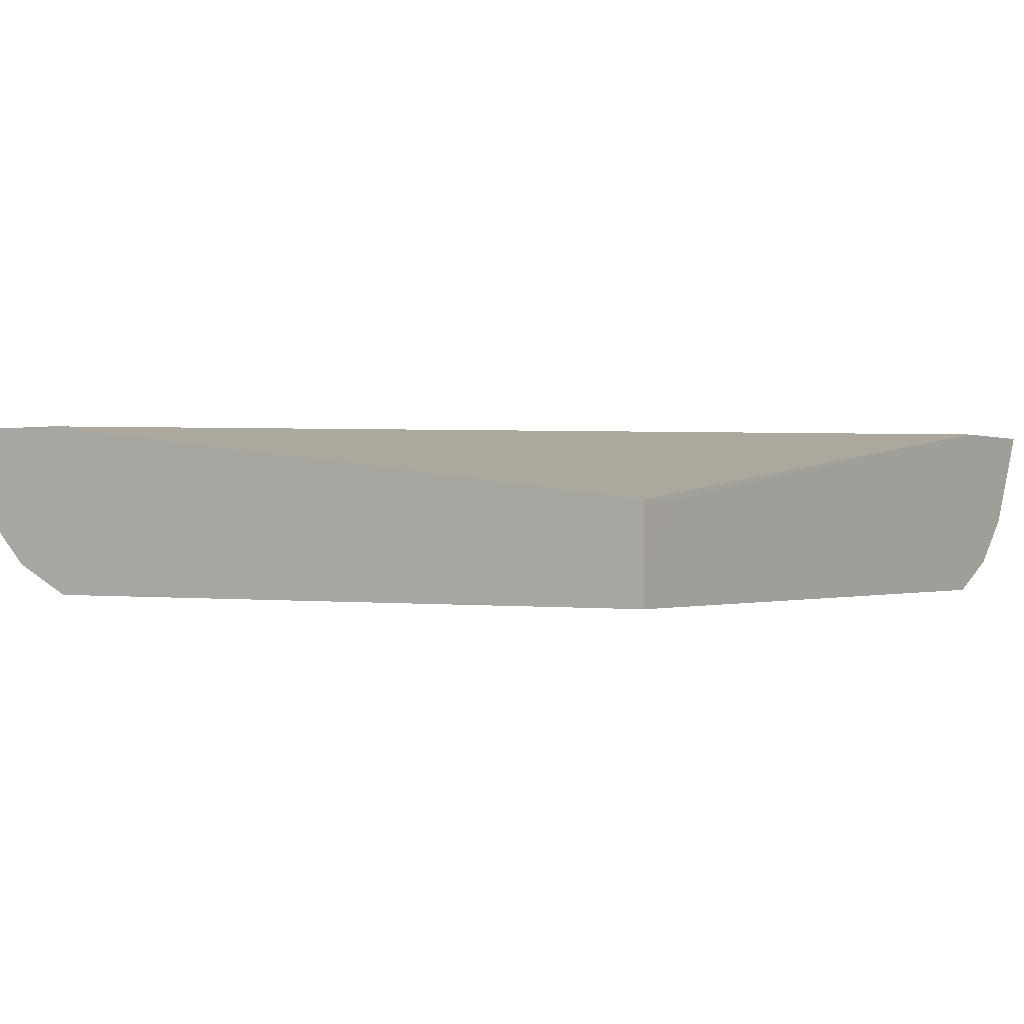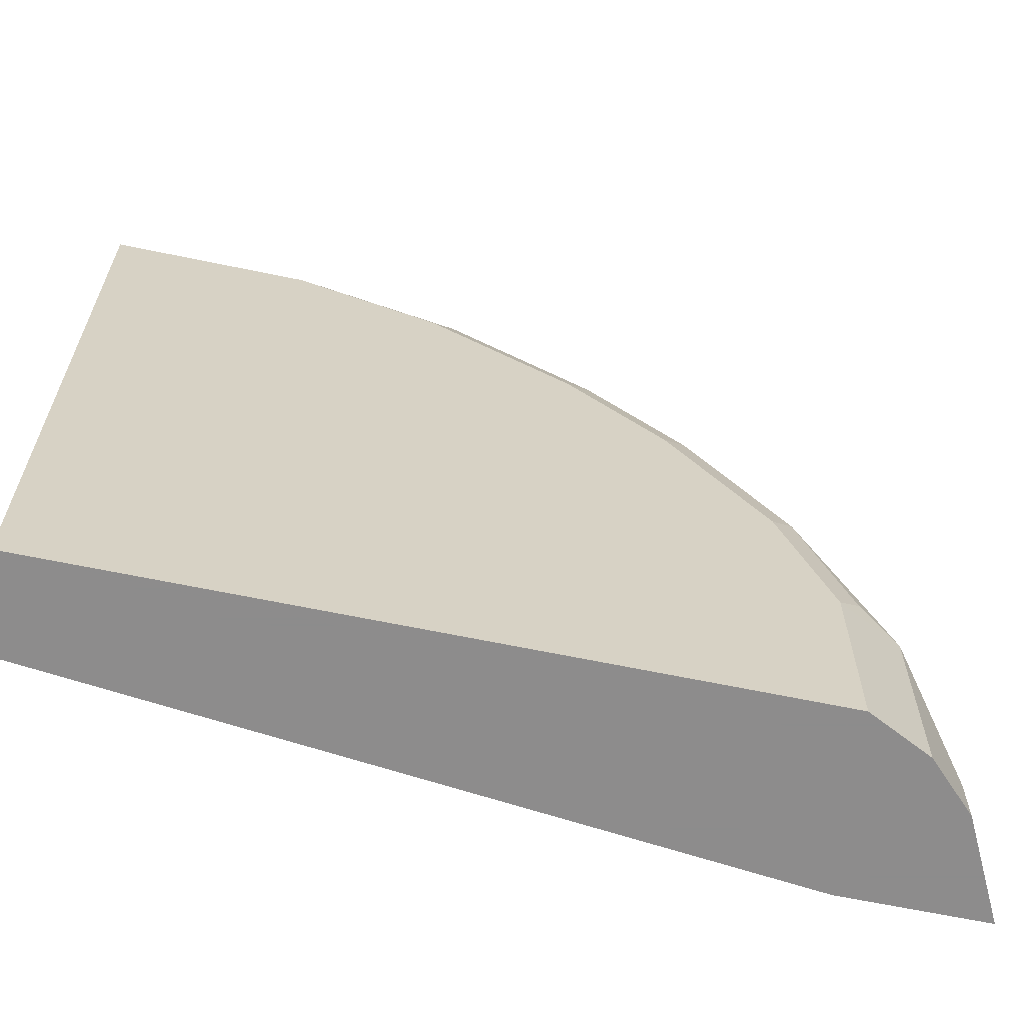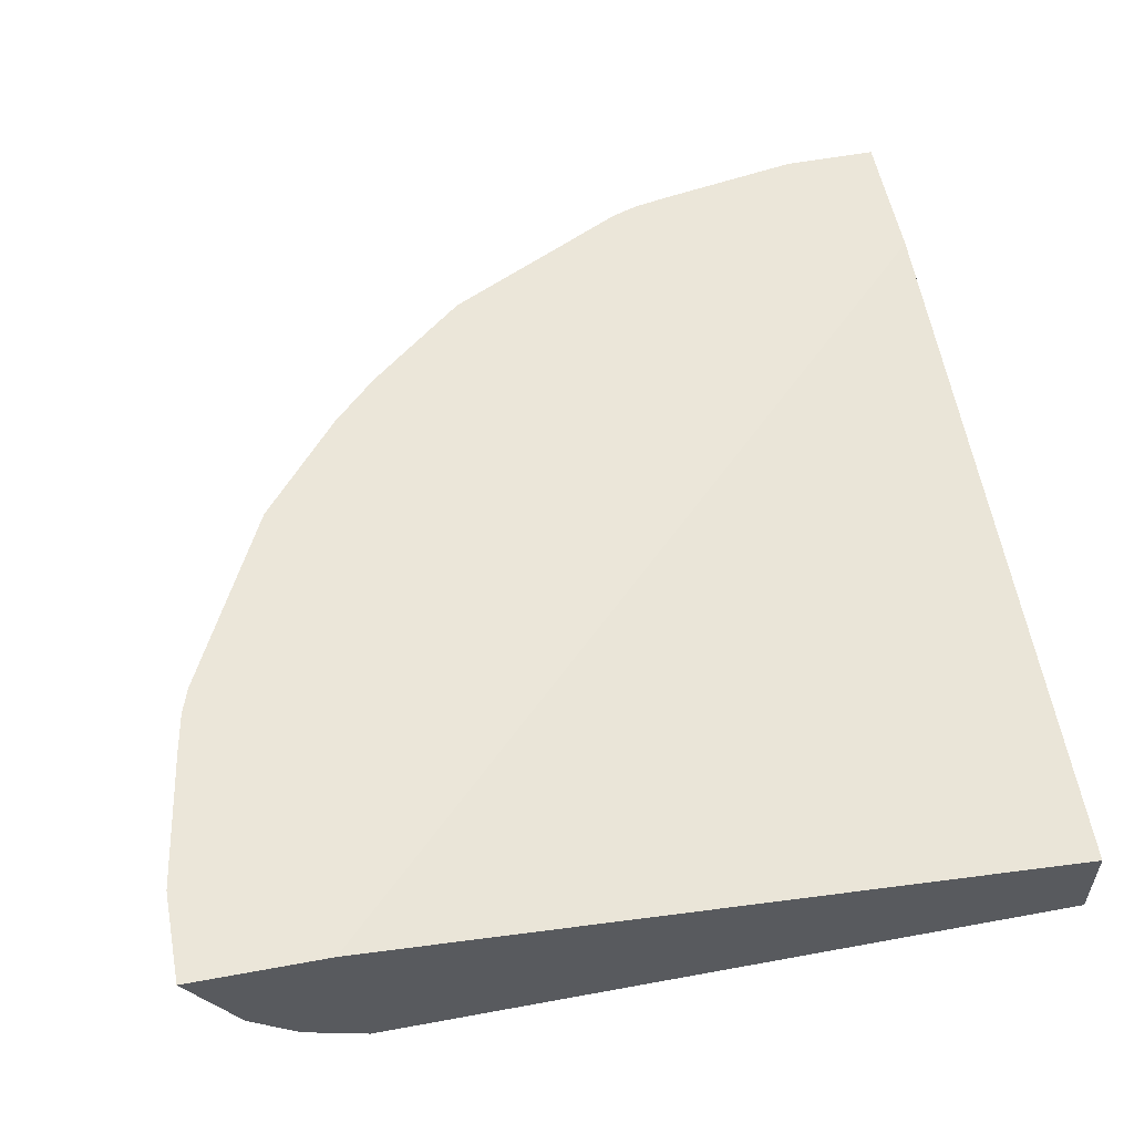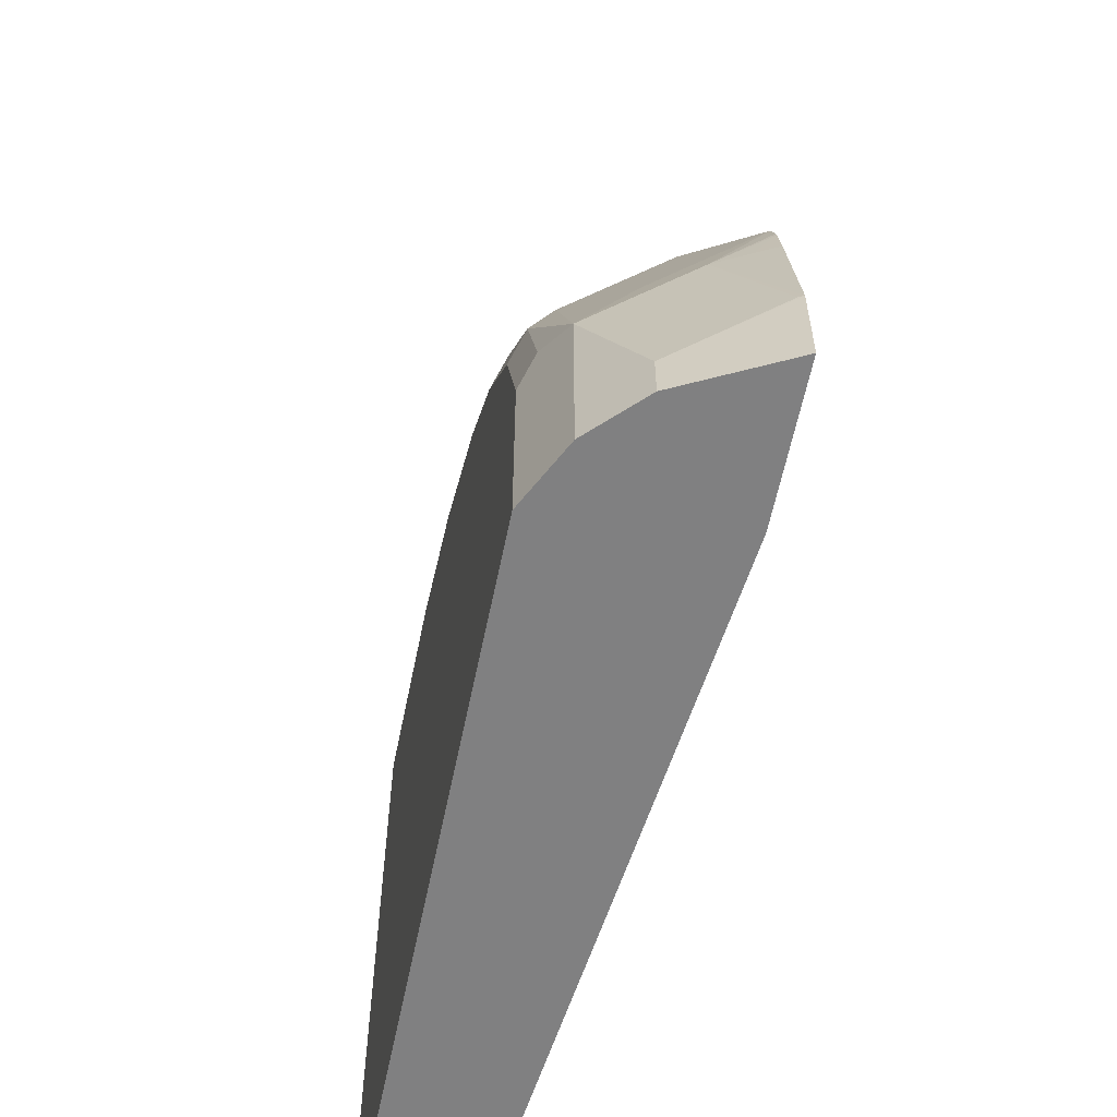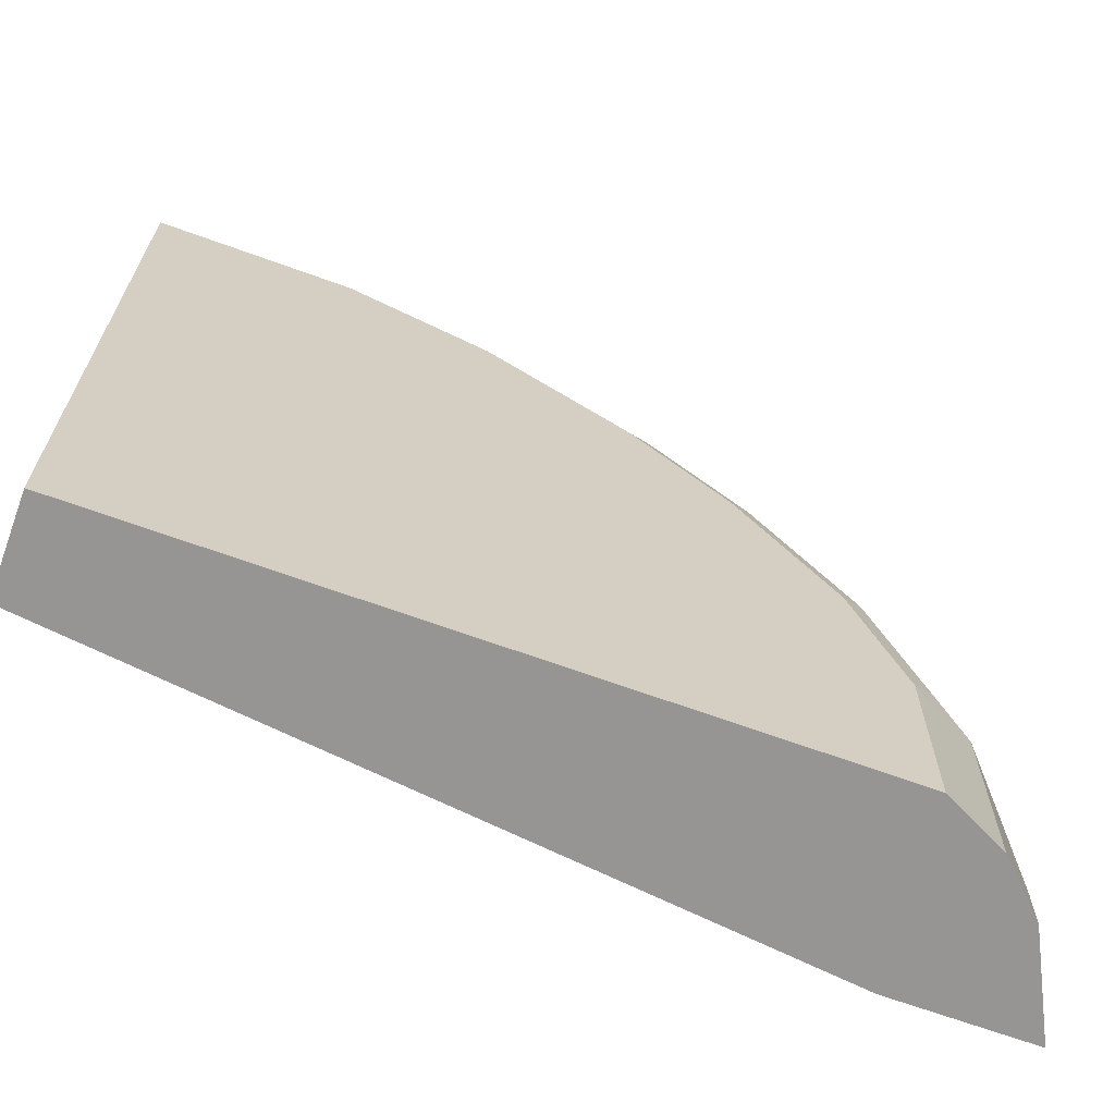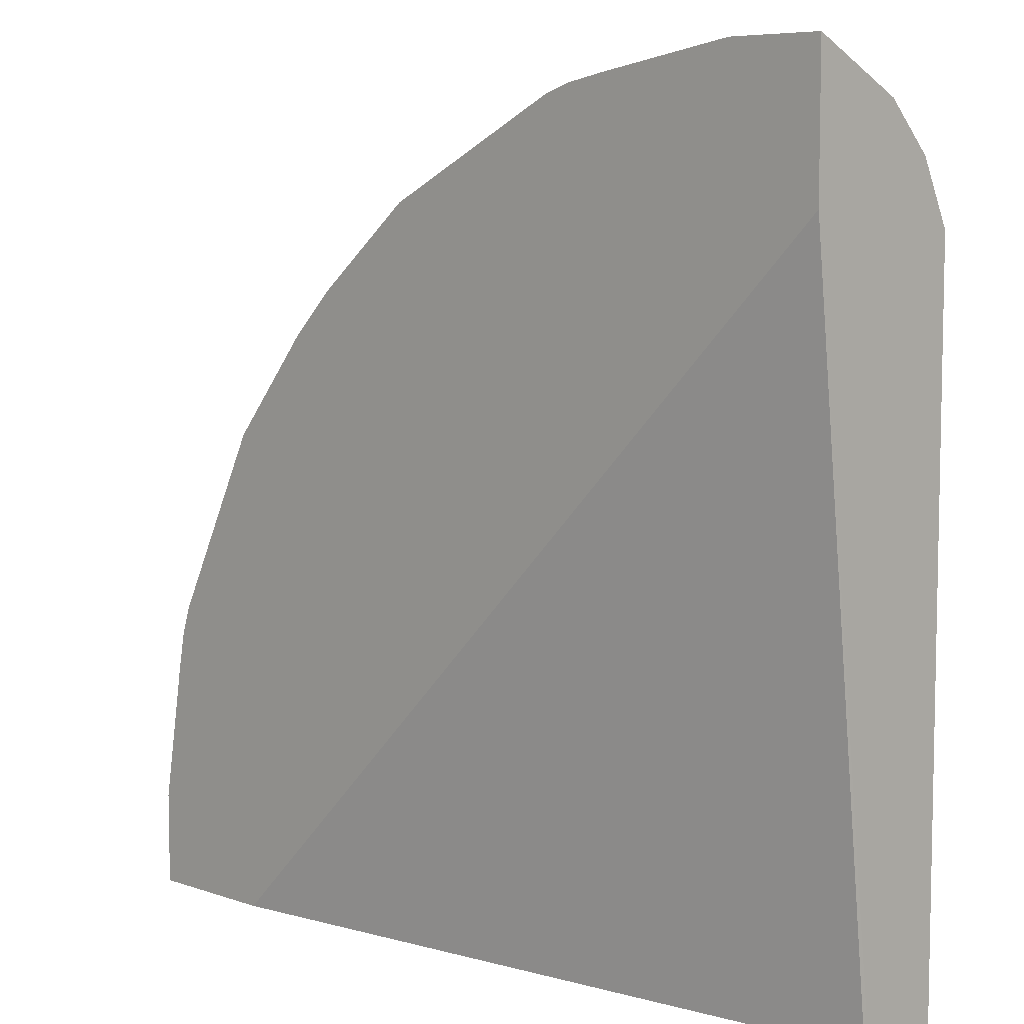
<metadata>
{"format":"obj","ext":"obj","renderer":"f3d","projection":"perspective","resolution":1024,"background":"white","views":[{"elev":-0.5,"azim":-145.6,"up":"+Y"},{"elev":-64.3,"azim":-11.9,"up":"+Z"},{"elev":55.4,"azim":169.0,"up":"+Y"},{"elev":-60.2,"azim":78.5,"up":"+Z"},{"elev":-67.6,"azim":-20.0,"up":"+Z"},{"elev":7.1,"azim":-135.5,"up":"+Z"}]}
</metadata>
<code>
v -0.0009959 -0.8163 0.0001196
v -0.0009959 -0.8163 0.5324
v -0.0009959 -0.8161 0.0001196
v 0.5324 -0.8163 0.0001196
v -0.0009959 -0.7926 0.5797
v 0.142 -0.8163 0.5324
v -0.0009959 -0.7453 0.03453
v -0.000932 -0.7453 0.0001196
v 0.5797 -0.7926 0.0001196
v 0.5324 -0.8163 0.142
v -0.0009959 -0.7571 0.6152
v 0.142 -0.7926 0.5797
v 0.2484 -0.8163 0.4969
v 0.2662 -0.8074 0.5146
v 0.1597 -0.8074 0.5501
v -0.0009959 -0.6827 0.5459
v 0.5459 -0.6827 0.0001196
v 0.6152 -0.7571 0.0001196
v 0.5797 -0.7926 0.142
v 0.5501 -0.8074 0.1597
v 0.4969 -0.8163 0.2485
v -0.0009959 -0.6827 0.6524
v 0.03552 -0.7571 0.6152
v 0.3017 -0.7897 0.5146
v 0.1952 -0.7542 0.5856
v 0.1775 -0.7217 0.6152
v 0.3549 -0.8163 0.4259
v 0.3726 -0.8074 0.4436
v 0.6524 -0.6827 0.0001196
v 0.627 -0.7335 0.0001196
v 0.6152 -0.7571 0.03549
v 0.6152 -0.7217 0.1775
v 0.5856 -0.7542 0.1952
v 0.5146 -0.7897 0.3017
v 0.5146 -0.8074 0.2662
v 0.4259 -0.8163 0.3549
v 0.07102 -0.6827 0.6524
v 0.07102 -0.6862 0.6506
v 0.4081 -0.7897 0.4436
v 0.4436 -0.7187 0.4791
v 0.3372 -0.7187 0.5501
v 0.2307 -0.6832 0.6211
v 0.2287 -0.6827 0.6221
v 0.2098 -0.6827 0.6284
v 0.2057 -0.6827 0.6294
v 0.1775 -0.6827 0.6347
v 0.4081 -0.8074 0.4081
v 0.6524 -0.6827 0.07099
v 0.627 -0.7335 0.03549
v 0.6506 -0.6862 0.07099
v 0.627 -0.698 0.1775
v 0.6293 -0.6827 0.2057
v 0.6284 -0.6827 0.2098
v 0.6221 -0.6827 0.2287
v 0.6211 -0.6832 0.2307
v 0.5501 -0.7187 0.3371
v 0.4791 -0.7187 0.4436
v 0.4436 -0.7897 0.4081
v 0.4436 -0.8074 0.3726
v 0.3726 -0.6832 0.5501
v 0.4833 -0.6827 0.453
v 0.4504 -0.6827 0.4859
v 0.3017 -0.6832 0.5856
v 0.3024 -0.6827 0.5852
v 0.6346 -0.6827 0.1775
v 0.5866 -0.6827 0.2997
v 0.5501 -0.6832 0.3726
v 0.4859 -0.6827 0.4504
v 0.3726 -0.6827 0.5501
v 0.5511 -0.6827 0.3706
v 0.5501 -0.6827 0.3726
f 1 2 5
f 32 51 52
f 32 48 51
f 32 50 48
f 31 50 32
f 31 48 50
f 31 49 48
f 29 49 30
f 29 48 49
f 28 47 39
f 27 47 28
f 27 36 47
f 26 37 38
f 26 46 37
f 26 45 46
f 26 44 45
f 26 43 44
f 26 42 43
f 19 31 32
f 19 32 55
f 19 55 33
f 19 33 34
f 19 34 35
f 19 35 20
f 32 52 53
f 21 35 59
f 23 38 37
f 23 26 38
f 24 39 40
f 24 40 41
f 24 41 42
f 24 42 25
f 21 59 36
f 18 49 31
f 32 53 54
f 33 55 34
f 67 71 68
f 67 70 71
f 60 62 69
f 60 64 63
f 60 69 64
f 57 68 61
f 57 67 68
f 56 67 57
f 55 67 56
f 55 70 67
f 55 66 70
f 54 66 55
f 51 65 52
f 48 65 51
f 43 63 64
f 42 63 43
f 41 63 42
f 34 55 56
f 34 57 58
f 34 58 35
f 35 58 59
f 36 59 47
f 39 47 59
f 32 54 55
f 39 59 58
f 39 57 40
f 40 60 41
f 40 57 61
f 40 61 62
f 40 62 60
f 41 60 63
f 39 58 57
f 18 30 49
f 34 56 57
f 16 48 29
f 8 16 17
f 7 16 8
f 6 15 12
f 6 14 15
f 6 13 14
f 5 23 11
f 5 12 23
f 4 19 10
f 4 9 19
f 3 7 8
f 2 12 5
f 2 6 12
f 1 6 2
f 1 13 6
f 1 27 13
f 1 21 36
f 1 10 21
f 16 29 17
f 1 5 11
f 1 11 22
f 1 22 16
f 1 16 7
f 1 7 3
f 9 18 31
f 1 3 8
f 1 17 29
f 1 29 30
f 1 30 18
f 1 18 9
f 1 9 4
f 1 4 10
f 1 8 17
f 9 31 19
f 1 36 27
f 10 20 35
f 16 44 43
f 16 43 64
f 16 64 69
f 16 69 62
f 16 61 68
f 16 68 71
f 16 45 44
f 16 71 70
f 16 66 54
f 16 54 53
f 16 53 52
f 16 52 65
f 10 19 20
f 16 65 48
f 16 70 66
f 16 46 45
f 16 62 61
f 16 37 46
f 10 35 21
f 11 23 37
f 11 37 22
f 12 15 14
f 12 14 24
f 12 25 42
f 12 42 26
f 12 24 25
f 13 27 28
f 13 28 14
f 14 28 39
f 14 39 24
f 16 22 37
f 12 26 23

</code>
